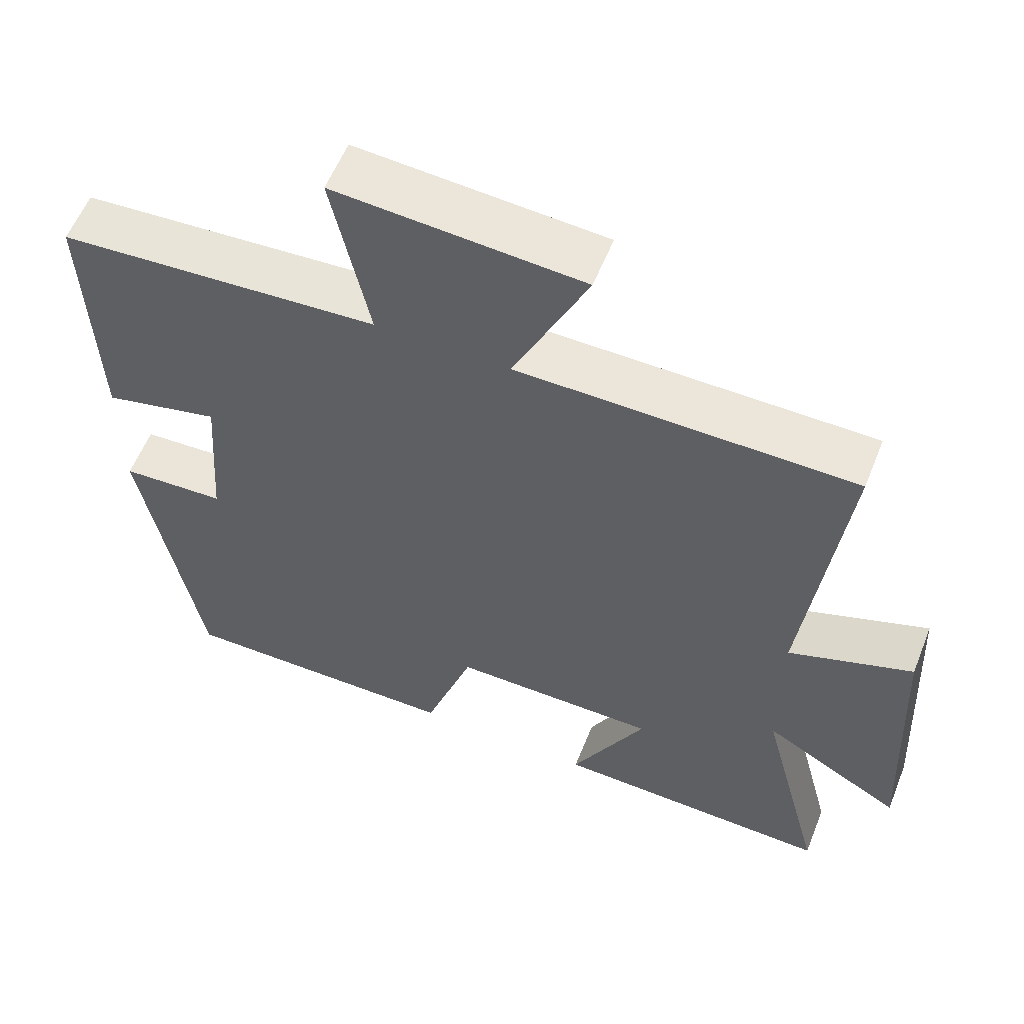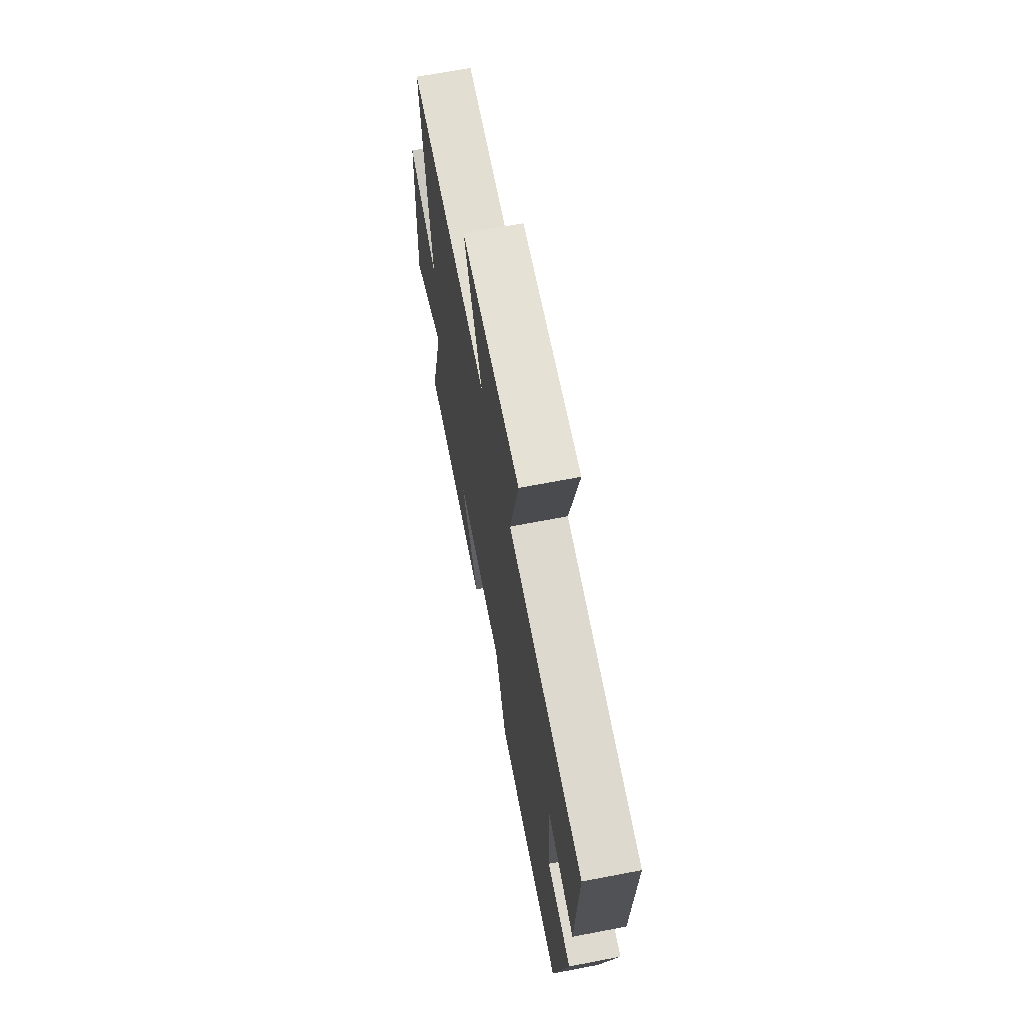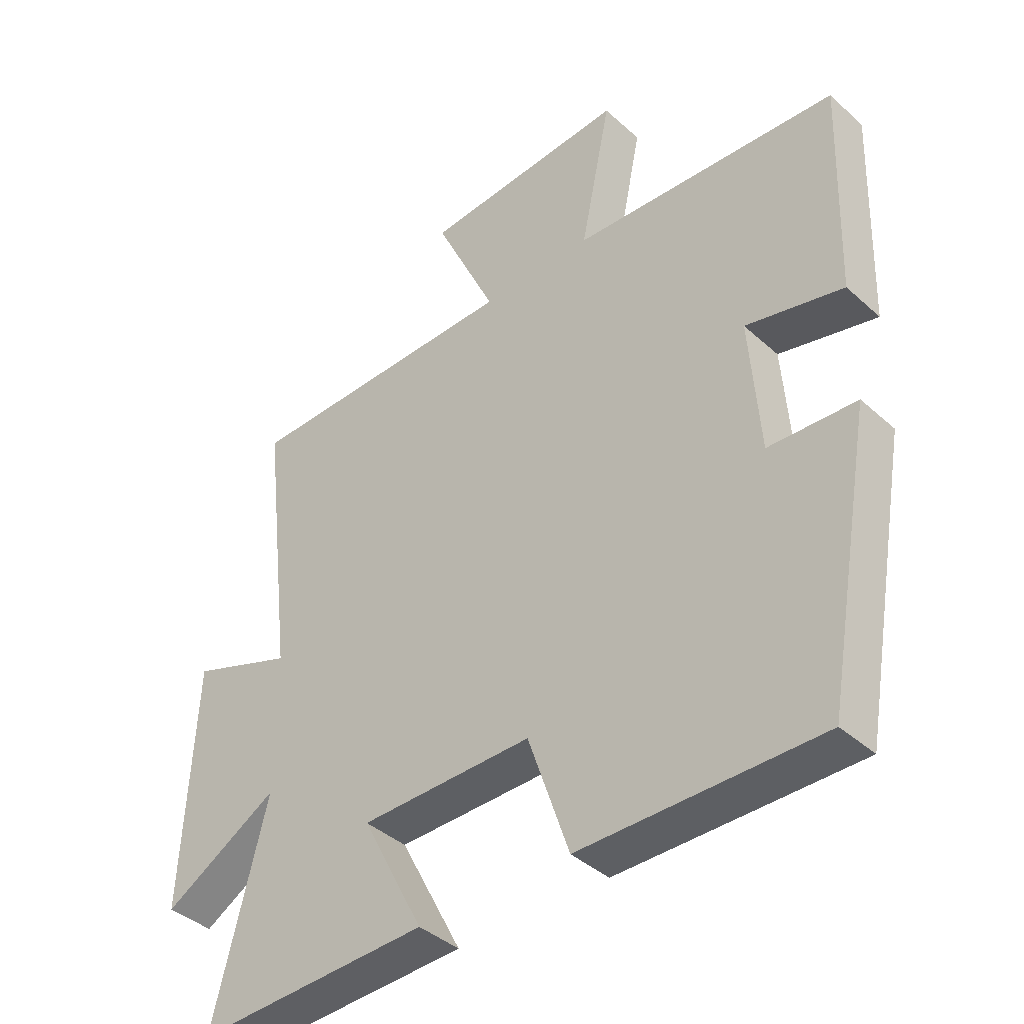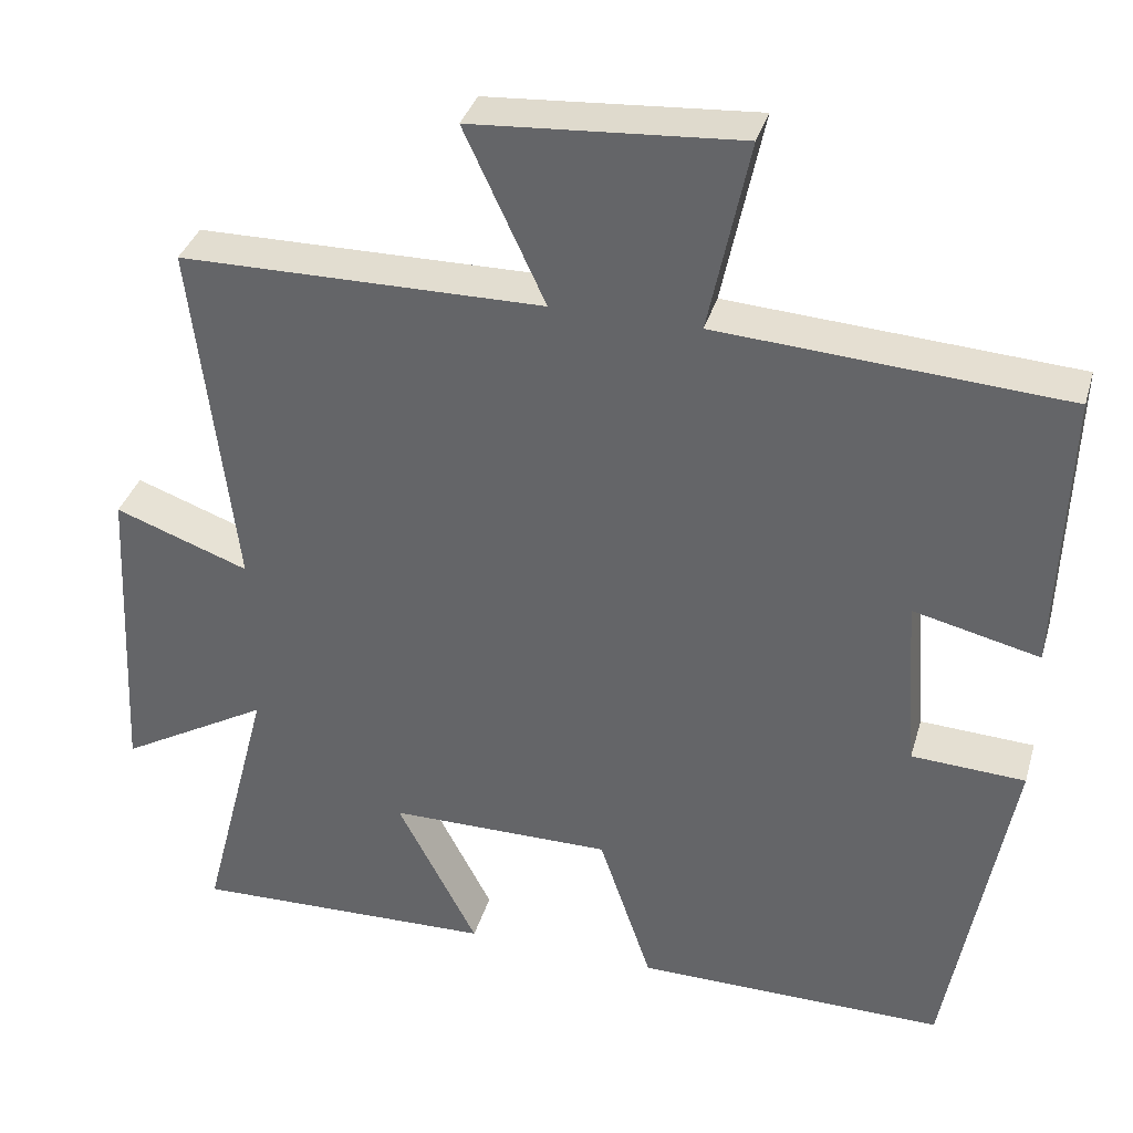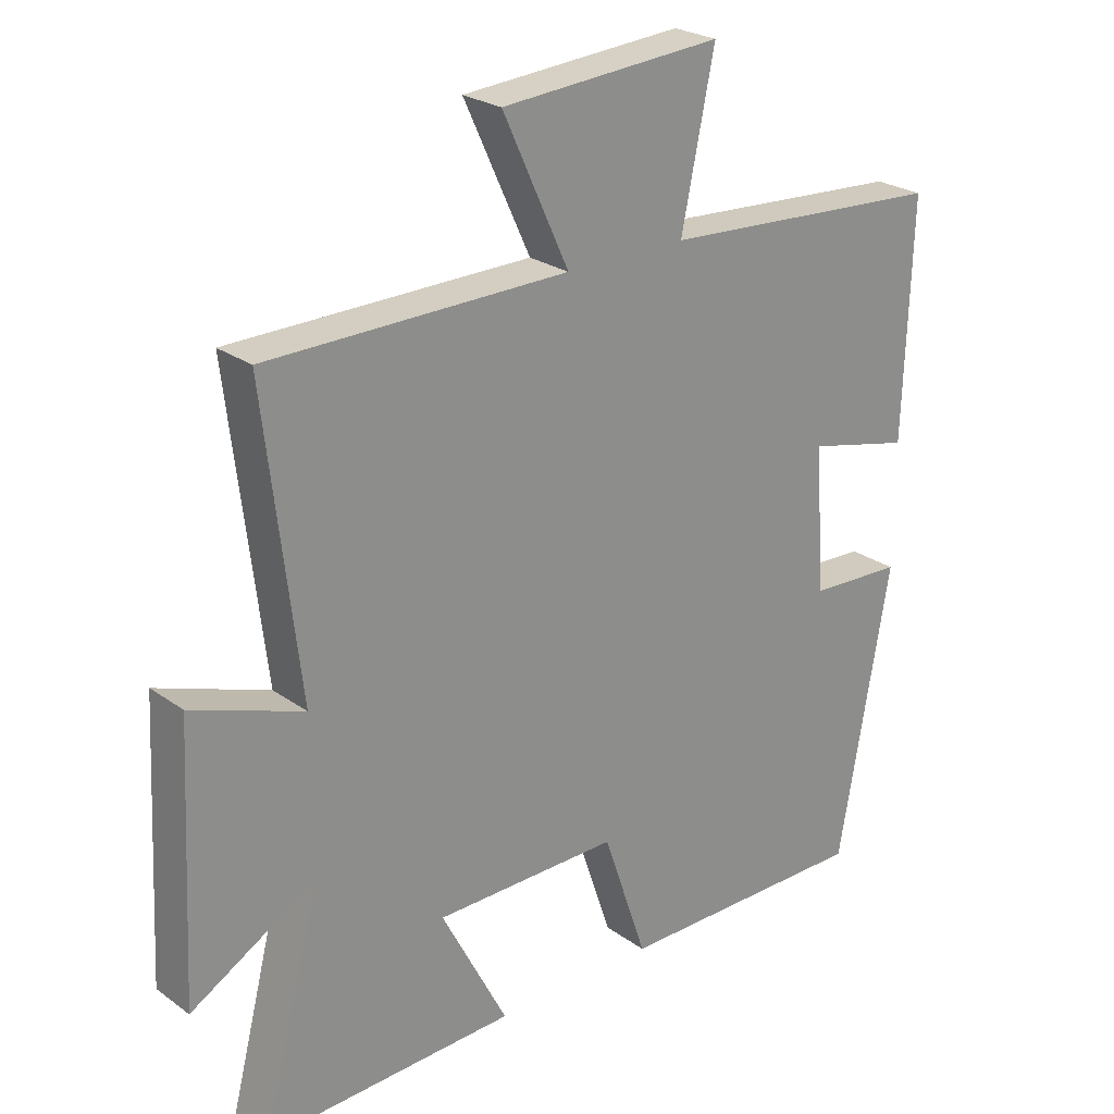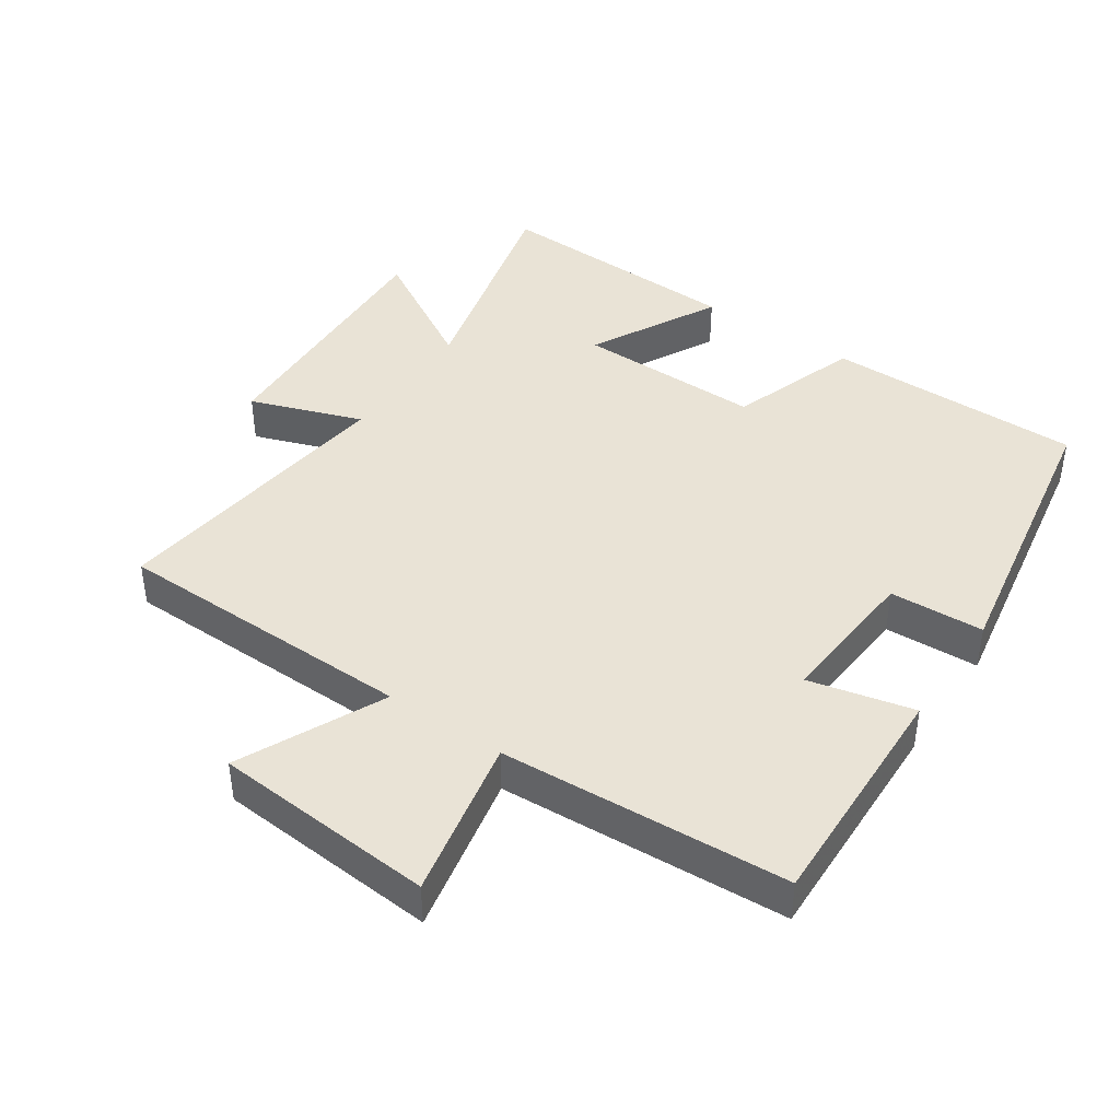
<metadata>
{"format":"obj","ext":"obj","renderer":"f3d","projection":"perspective","resolution":1024,"background":"white","views":[{"elev":57.8,"azim":-158.3,"up":"+Z"},{"elev":68.2,"azim":79.1,"up":"+Z"},{"elev":-40.2,"azim":42.2,"up":"+Z"},{"elev":35.7,"azim":15.7,"up":"+Z"},{"elev":24.8,"azim":-40.9,"up":"+Z"},{"elev":42.3,"azim":34.4,"up":"+Y"}]}
</metadata>
<code>
v -0.552 0.07 0.495
v -0.1 0.07 0.5
v -0.2 0.07 0.716
v 0.132 0.07 0.74
v 0.082 0.07 0.5
v 0.512 0.07 0.473
v 0.5 0.07 0.121
v 0.343 0.07 0.158
v 0.359 0.07 -0.06
v 0.5 0.07 -0.067
v 0.422 0.07 -0.502
v 0.036 0.07 -0.5
v -0.03 0.07 -0.305
v -0.308 0.07 -0.307
v -0.208 0.07 -0.5
v -0.587 0.07 -0.512
v -0.5 0.07 -0.174
v -0.687 0.07 -0.282
v -0.667 0.07 0.114
v -0.5 0.07 0.054
v -0.552 0 0.495
v -0.1 0 0.5
v -0.2 0 0.716
v 0.132 0 0.74
v 0.082 0 0.5
v 0.512 0 0.473
v 0.5 0 0.121
v 0.343 0 0.158
v 0.359 0 -0.06
v 0.5 0 -0.067
v 0.422 0 -0.502
v 0.036 0 -0.5
v -0.03 0 -0.305
v -0.308 0 -0.307
v -0.208 0 -0.5
v -0.587 0 -0.512
v -0.5 0 -0.174
v -0.687 0 -0.282
v -0.667 0 0.114
v -0.5 0 0.054
f 17 18 19 20
f 14 15 16 17
f 13 14 17 20
f 11 12 13
f 10 11 13
f 9 10 13
f 20 1 2
f 13 20 2
f 9 13 2
f 8 9 2
f 7 8 2
f 6 7 2
f 5 6 2
f 2 3 4 5
f 40 39 38 37
f 37 36 35 34
f 40 37 34 33
f 33 32 31
f 33 31 30
f 33 30 29
f 22 21 40
f 22 40 33
f 22 33 29
f 22 29 28
f 22 28 27
f 22 27 26
f 22 26 25
f 25 24 23 22
f 1 21 22 2
f 2 22 23 3
f 3 23 24 4
f 4 24 25 5
f 5 25 26 6
f 6 26 27 7
f 7 27 28 8
f 8 28 29 9
f 9 29 30 10
f 10 30 31 11
f 11 31 32 12
f 12 32 33 13
f 13 33 34 14
f 14 34 35 15
f 15 35 36 16
f 16 36 37 17
f 17 37 38 18
f 18 38 39 19
f 19 39 40 20
f 20 40 21 1

</code>
